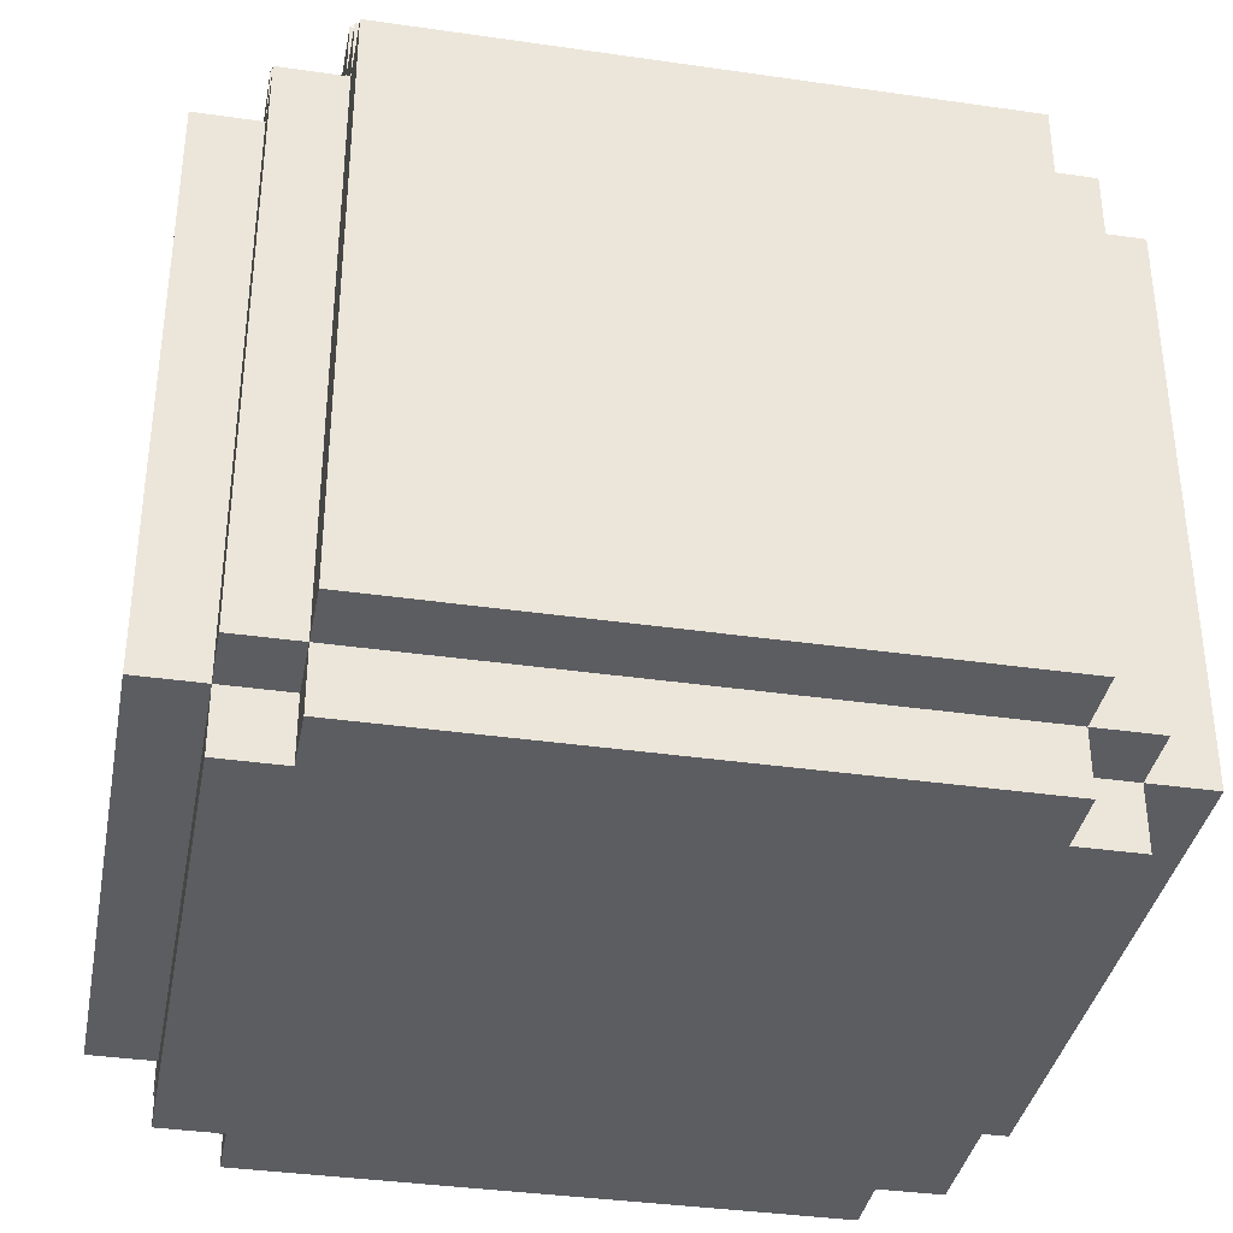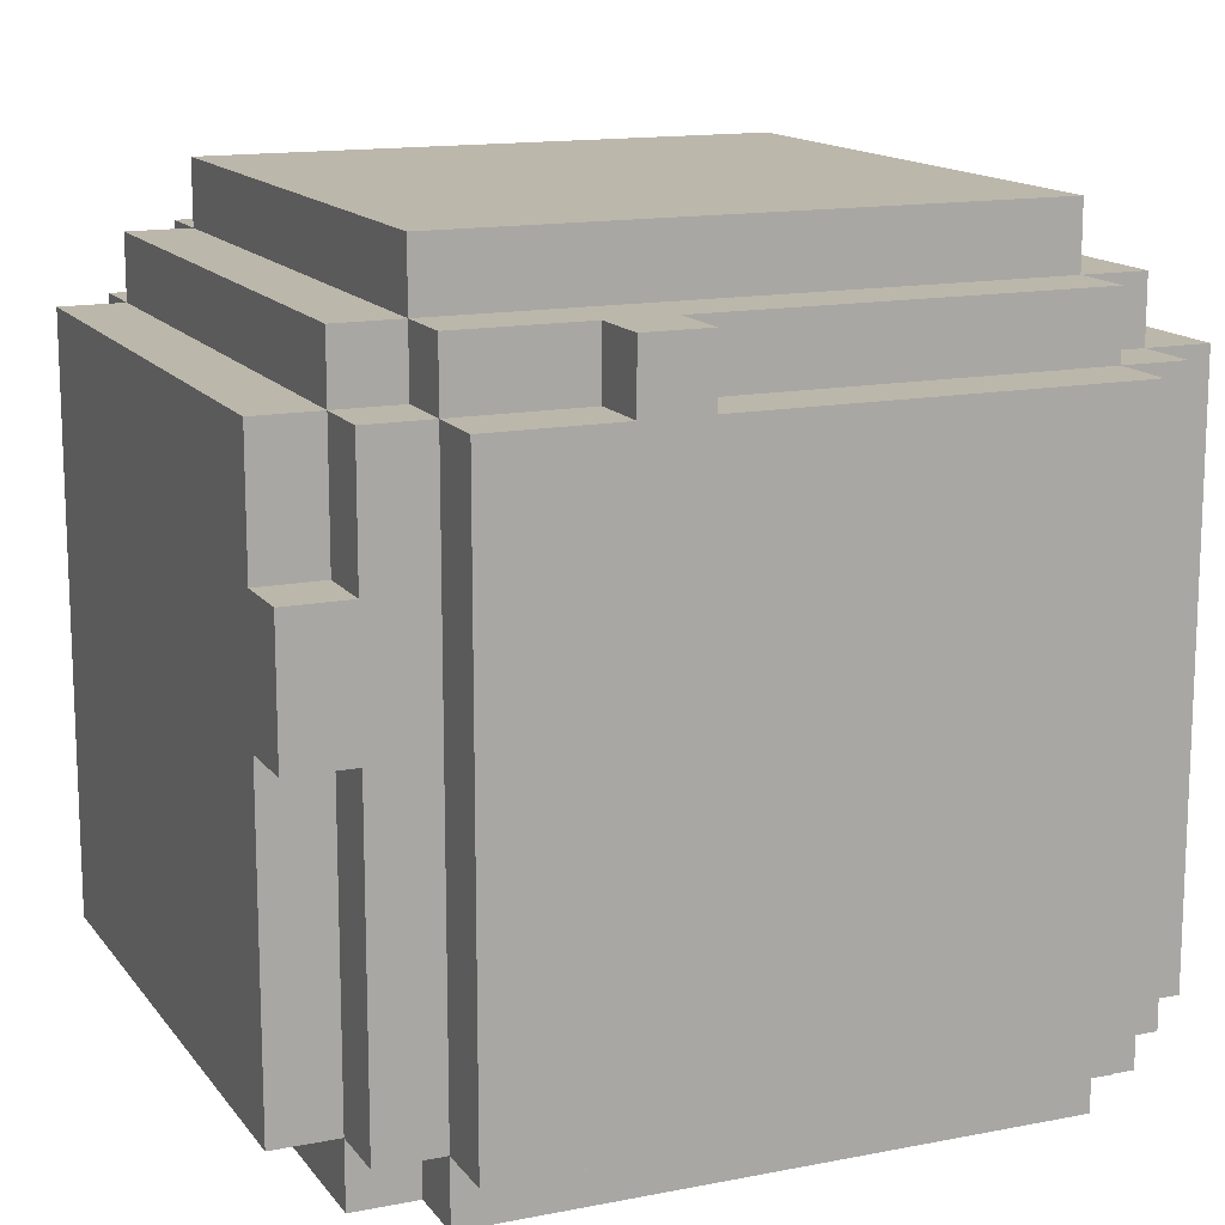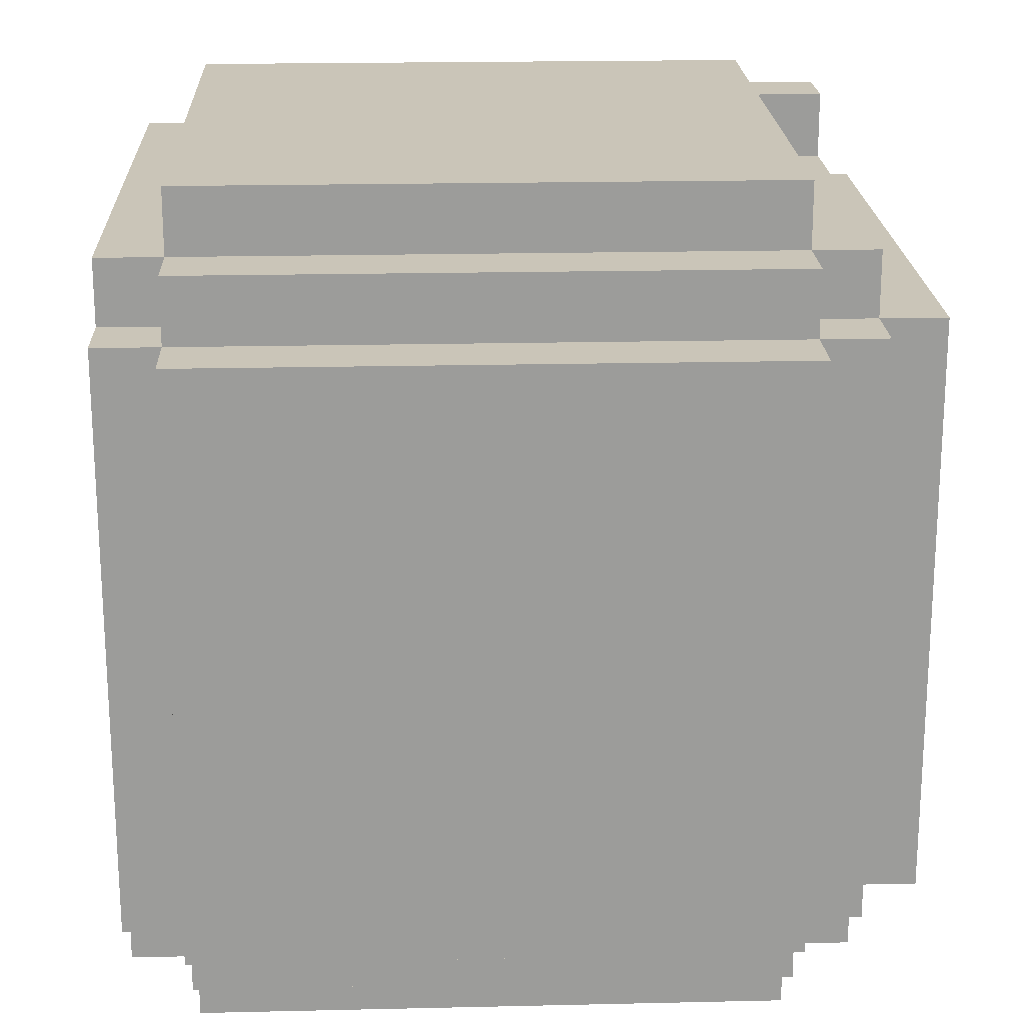
<metadata>
{"format":"obj","ext":"obj","renderer":"f3d","projection":"perspective","resolution":1024,"background":"white","views":[{"elev":-36.7,"azim":169.4,"up":"+Y"},{"elev":14.3,"azim":-23.3,"up":"+Y"},{"elev":20.3,"azim":87.6,"up":"+Z"}]}
</metadata>
<code>
v -6.5 3 4.5
v -6.5 3 -4.5
v -6.5 4 3.5
v -6.5 4 2.5
v -6.5 6 1.5
v -6.5 6 0.5
v -6.5 7 3.5
v -6.5 7 2.5
v -6.5 7 1.5
v -6.5 7 0.5
v -6.5 8 5.5
v -6.5 8 4.5
v -6.5 8 2.5
v -6.5 8 1.5
v -6.5 8 -2.5
v -6.5 9 4.5
v -6.5 9 3.5
v -6.5 9 1.5
v -6.5 9 -1.5
v -6.5 9 -2.5
v -6.5 9 -3.5
v -6.5 10 5.5
v -6.5 10 4.5
v -6.5 10 -1.5
v -6.5 10 -2.5
v -6.5 11 -2.5
v -6.5 11 -3.5
v -6.5 12 4.5
v -6.5 12 3.5
v -6.5 12 2.5
v -6.5 12 -4.5
v -5.5 2 4.5
v -5.5 2 -4.5
v -5.5 3 5.5
v -5.5 3 4.5
v -5.5 3 -4.5
v -5.5 3 -5.5
v -5.5 8 5.5
v -5.5 8 4.5
v -5.5 10 5.5
v -5.5 10 4.5
v -5.5 12 5.5
v -5.5 12 4.5
v -5.5 12 3.5
v -5.5 12 2.5
v -5.5 12 -4.5
v -5.5 12 -5.5
v -5.5 13 4.5
v -5.5 13 3.5
v -5.5 13 2.5
v -5.5 13 -4.5
v -4.5 2 5.5
v -4.5 2 4.5
v -4.5 2 -4.5
v -4.5 2 -5.5
v -4.5 3 6.5
v -4.5 3 5.5
v -4.5 3 4.5
v -4.5 3 -4.5
v -4.5 3 -5.5
v -4.5 3 -6.5
v -4.5 12 6.5
v -4.5 12 5.5
v -4.5 12 4.5
v -4.5 12 -4.5
v -4.5 12 -5.5
v -4.5 12 -6.5
v -4.5 13 5.5
v -4.5 13 4.5
v -4.5 13 3.5
v -4.5 13 2.5
v -4.5 13 1.5
v -4.5 13 -4.5
v -4.5 13 -5.5
v -4.5 14 4.5
v -4.5 14 3.5
v -4.5 14 1.5
v -4.5 14 -4.5
v -2.5 12 6.5
v -2.5 12 5.5
v -2.5 13 6.5
v -2.5 13 5.5
v -1.5 12 6.5
v -1.5 12 5.5
v -1.5 13 6.5
v -1.5 13 5.5
v 4.5 2 5.5
v 4.5 2 4.5
v 4.5 2 -4.5
v 4.5 2 -5.5
v 4.5 3 6.5
v 4.5 3 5.5
v 4.5 3 4.5
v 4.5 3 -4.5
v 4.5 3 -5.5
v 4.5 3 -6.5
v 4.5 12 6.5
v 4.5 12 5.5
v 4.5 12 4.5
v 4.5 12 -4.5
v 4.5 12 -5.5
v 4.5 12 -6.5
v 4.5 13 5.5
v 4.5 13 4.5
v 4.5 13 3.5
v 4.5 13 2.5
v 4.5 13 -4.5
v 4.5 13 -5.5
v 4.5 14 4.5
v 4.5 14 3.5
v 4.5 14 2.5
v 4.5 14 -4.5
v 5.5 2 4.5
v 5.5 2 -4.5
v 5.5 3 5.5
v 5.5 3 4.5
v 5.5 3 -4.5
v 5.5 3 -5.5
v 5.5 5 4.5
v 5.5 6 4.5
v 5.5 10 4.5
v 5.5 12 5.5
v 5.5 12 4.5
v 5.5 12 3.5
v 5.5 12 2.5
v 5.5 12 -4.5
v 5.5 12 -5.5
v 5.5 13 4.5
v 5.5 13 3.5
v 5.5 13 2.5
v 5.5 13 -4.5
v 6.5 3 4.5
v 6.5 3 -4.5
v 6.5 5 4.5
v 6.5 5 2.5
v 6.5 6 4.5
v 6.5 6 3.5
v 6.5 6 -1.5
v 6.5 6 -3.5
v 6.5 7 -2.5
v 6.5 7 -3.5
v 6.5 8 2.5
v 6.5 8 1.5
v 6.5 8 0.5
v 6.5 8 -1.5
v 6.5 8 -2.5
v 6.5 8 -3.5
v 6.5 9 3.5
v 6.5 9 2.5
v 6.5 9 1.5
v 6.5 9 0.5
v 6.5 9 -0.5
v 6.5 9 -2.5
v 6.5 10 4.5
v 6.5 10 2.5
v 6.5 10 1.5
v 6.5 10 -0.5
v 6.5 10 -2.5
v 6.5 10 -3.5
v 6.5 11 3.5
v 6.5 11 1.5
v 6.5 12 4.5
v 6.5 12 3.5
v 6.5 12 -4.5
v -4.5 3 6.5
v -4.5 12 6.5
v -2.5 11 6.5
v -2.5 12 6.5
v -2.5 13 6.5
v -1.5 6 6.5
v -1.5 11 6.5
v -1.5 12 6.5
v -1.5 13 6.5
v -0.5 6 6.5
v -0.5 8 6.5
v -0.5 9 6.5
v -0.5 12 6.5
v 0.5 7 6.5
v 0.5 8 6.5
v 0.5 9 6.5
v 1.5 8 6.5
v 1.5 9 6.5
v 2.5 7 6.5
v 2.5 9 6.5
v 4.5 3 6.5
v 4.5 12 6.5
v -6.5 8 5.5
v -6.5 10 5.5
v -5.5 3 5.5
v -5.5 8 5.5
v -5.5 10 5.5
v -5.5 12 5.5
v -4.5 2 5.5
v -4.5 3 5.5
v -4.5 12 5.5
v -4.5 13 5.5
v -2.5 12 5.5
v -2.5 13 5.5
v -1.5 12 5.5
v -1.5 13 5.5
v -0.5 12 5.5
v 4.5 2 5.5
v 4.5 3 5.5
v 4.5 12 5.5
v 4.5 13 5.5
v 5.5 3 5.5
v 5.5 12 5.5
v -6.5 3 4.5
v -6.5 8 4.5
v -6.5 10 4.5
v -6.5 12 4.5
v -5.5 2 4.5
v -5.5 3 4.5
v -5.5 8 4.5
v -5.5 10 4.5
v -5.5 12 4.5
v -5.5 13 4.5
v -4.5 2 4.5
v -4.5 3 4.5
v -4.5 12 4.5
v -4.5 13 4.5
v -4.5 14 4.5
v -2.5 13 4.5
v -2.5 14 4.5
v -1.5 13 4.5
v -1.5 14 4.5
v 4.5 2 4.5
v 4.5 3 4.5
v 4.5 12 4.5
v 4.5 13 4.5
v 4.5 14 4.5
v 5.5 2 4.5
v 5.5 3 4.5
v 5.5 5 4.5
v 5.5 6 4.5
v 5.5 10 4.5
v 5.5 12 4.5
v 5.5 13 4.5
v 6.5 3 4.5
v 6.5 5 4.5
v 6.5 6 4.5
v 6.5 10 4.5
v 6.5 12 4.5
v -6.5 3 -4.5
v -6.5 12 -4.5
v -5.5 2 -4.5
v -5.5 3 -4.5
v -5.5 12 -4.5
v -5.5 13 -4.5
v -4.5 2 -4.5
v -4.5 3 -4.5
v -4.5 12 -4.5
v -4.5 13 -4.5
v -4.5 14 -4.5
v -3.5 13 -4.5
v -3.5 14 -4.5
v -2.5 13 -4.5
v -2.5 14 -4.5
v 4.5 2 -4.5
v 4.5 3 -4.5
v 4.5 12 -4.5
v 4.5 13 -4.5
v 4.5 14 -4.5
v 5.5 2 -4.5
v 5.5 3 -4.5
v 5.5 12 -4.5
v 5.5 13 -4.5
v 6.5 3 -4.5
v 6.5 12 -4.5
v -5.5 3 -5.5
v -5.5 12 -5.5
v -4.5 2 -5.5
v -4.5 3 -5.5
v -4.5 12 -5.5
v -4.5 13 -5.5
v -3.5 12 -5.5
v -3.5 13 -5.5
v -2.5 12 -5.5
v -2.5 13 -5.5
v -1.5 12 -5.5
v 2.5 3 -5.5
v 3.5 3 -5.5
v 4.5 2 -5.5
v 4.5 3 -5.5
v 4.5 12 -5.5
v 4.5 13 -5.5
v 5.5 3 -5.5
v 5.5 12 -5.5
v -4.5 3 -6.5
v -4.5 12 -6.5
v -3.5 6 -6.5
v -3.5 12 -6.5
v -2.5 6 -6.5
v -2.5 8 -6.5
v -2.5 9 -6.5
v -2.5 11 -6.5
v -1.5 7 -6.5
v -1.5 8 -6.5
v -1.5 9 -6.5
v -1.5 11 -6.5
v -1.5 12 -6.5
v 0.5 4 -6.5
v 0.5 7 -6.5
v 1.5 5 -6.5
v 1.5 7 -6.5
v 2.5 3 -6.5
v 2.5 4 -6.5
v 2.5 5 -6.5
v 2.5 7 -6.5
v 2.5 8 -6.5
v 2.5 10 -6.5
v 3.5 3 -6.5
v 3.5 4 -6.5
v 3.5 8 -6.5
v 3.5 10 -6.5
v 4.5 3 -6.5
v 4.5 12 -6.5
v -4.5 2 5.5
v 4.5 2 5.5
v -5.5 2 4.5
v -4.5 2 4.5
v 4.5 2 4.5
v 5.5 2 4.5
v -5.5 2 -4.5
v -4.5 2 -4.5
v 4.5 2 -4.5
v 5.5 2 -4.5
v -4.5 2 -5.5
v 4.5 2 -5.5
v -4.5 3 6.5
v 4.5 3 6.5
v -5.5 3 5.5
v -4.5 3 5.5
v 4.5 3 5.5
v 5.5 3 5.5
v -6.5 3 4.5
v -5.5 3 4.5
v -4.5 3 4.5
v 4.5 3 4.5
v 5.5 3 4.5
v 6.5 3 4.5
v -6.5 3 -4.5
v -5.5 3 -4.5
v -4.5 3 -4.5
v 4.5 3 -4.5
v 5.5 3 -4.5
v 6.5 3 -4.5
v -5.5 3 -5.5
v -4.5 3 -5.5
v 2.5 3 -5.5
v 3.5 3 -5.5
v 4.5 3 -5.5
v 5.5 3 -5.5
v -4.5 3 -6.5
v 2.5 3 -6.5
v 3.5 3 -6.5
v 4.5 3 -6.5
v -6.5 8 5.5
v -5.5 8 5.5
v -6.5 8 4.5
v -5.5 8 4.5
v -6.5 10 5.5
v -5.5 10 5.5
v -6.5 10 4.5
v -5.5 10 4.5
v -4.5 12 6.5
v -2.5 12 6.5
v -1.5 12 6.5
v -0.5 12 6.5
v 4.5 12 6.5
v -5.5 12 5.5
v -4.5 12 5.5
v -2.5 12 5.5
v -1.5 12 5.5
v -0.5 12 5.5
v 4.5 12 5.5
v 5.5 12 5.5
v -6.5 12 4.5
v -5.5 12 4.5
v -4.5 12 4.5
v 4.5 12 4.5
v 5.5 12 4.5
v 6.5 12 4.5
v -6.5 12 3.5
v -5.5 12 3.5
v 5.5 12 3.5
v 6.5 12 3.5
v -6.5 12 2.5
v -5.5 12 2.5
v 5.5 12 2.5
v -6.5 12 -4.5
v -5.5 12 -4.5
v -4.5 12 -4.5
v 4.5 12 -4.5
v 5.5 12 -4.5
v 6.5 12 -4.5
v -5.5 12 -5.5
v -4.5 12 -5.5
v -3.5 12 -5.5
v -2.5 12 -5.5
v -1.5 12 -5.5
v 4.5 12 -5.5
v 5.5 12 -5.5
v -4.5 12 -6.5
v -3.5 12 -6.5
v -1.5 12 -6.5
v 4.5 12 -6.5
v -2.5 13 6.5
v -1.5 13 6.5
v -4.5 13 5.5
v -2.5 13 5.5
v -1.5 13 5.5
v 4.5 13 5.5
v -5.5 13 4.5
v -4.5 13 4.5
v -2.5 13 4.5
v -1.5 13 4.5
v 4.5 13 4.5
v 5.5 13 4.5
v -5.5 13 3.5
v -4.5 13 3.5
v 4.5 13 3.5
v 5.5 13 3.5
v -5.5 13 2.5
v -4.5 13 2.5
v 4.5 13 2.5
v 5.5 13 2.5
v -4.5 13 1.5
v -5.5 13 -4.5
v -4.5 13 -4.5
v -3.5 13 -4.5
v -2.5 13 -4.5
v 4.5 13 -4.5
v 5.5 13 -4.5
v -4.5 13 -5.5
v -3.5 13 -5.5
v -2.5 13 -5.5
v 4.5 13 -5.5
v -4.5 14 4.5
v -2.5 14 4.5
v -1.5 14 4.5
v 4.5 14 4.5
v -4.5 14 3.5
v -3.5 14 3.5
v -2.5 14 3.5
v -1.5 14 3.5
v 0.5 14 3.5
v 2.5 14 3.5
v 4.5 14 3.5
v -3.5 14 2.5
v -2.5 14 2.5
v -0.5 14 2.5
v 0.5 14 2.5
v 2.5 14 2.5
v 4.5 14 2.5
v -4.5 14 1.5
v -3.5 14 1.5
v -2.5 14 1.5
v -1.5 14 1.5
v -0.5 14 1.5
v 0.5 14 1.5
v 1.5 14 1.5
v 2.5 14 1.5
v -3.5 14 0.5
v -2.5 14 0.5
v 0.5 14 0.5
v 1.5 14 0.5
v -1.5 14 -0.5
v 0.5 14 -0.5
v -3.5 14 -1.5
v -2.5 14 -1.5
v -2.5 14 -2.5
v -1.5 14 -2.5
v -4.5 14 -4.5
v -3.5 14 -4.5
v -2.5 14 -4.5
v 4.5 14 -4.5
f 3 2 1
f 4 2 3
f 5 2 4
f 6 2 5
f 7 3 1
f 7 4 3
f 8 5 4
f 8 4 7
f 9 6 5
f 9 5 8
f 10 2 6
f 10 6 9
f 12 8 7
f 12 7 1
f 13 9 8
f 13 8 12
f 14 10 9
f 14 9 13
f 15 2 10
f 15 10 14
f 16 12 11
f 16 13 12
f 17 13 16
f 18 14 13
f 18 15 14
f 19 15 18
f 20 2 15
f 20 15 19
f 21 2 20
f 22 16 11
f 23 17 16
f 23 16 22
f 24 19 18
f 24 20 19
f 24 21 20
f 25 21 24
f 26 21 25
f 26 25 24
f 27 2 21
f 27 21 26
f 28 17 23
f 29 13 17
f 29 17 28
f 30 26 24
f 30 13 29
f 30 18 13
f 30 27 26
f 30 24 18
f 31 2 27
f 31 27 30
f 35 33 32
f 36 33 35
f 38 35 34
f 39 35 38
f 42 41 40
f 43 41 42
f 46 37 36
f 47 37 46
f 48 44 43
f 49 45 44
f 49 44 48
f 50 46 45
f 50 45 49
f 51 46 50
f 57 53 52
f 58 53 57
f 59 55 54
f 60 55 59
f 62 57 56
f 63 57 62
f 66 61 60
f 67 61 66
f 68 64 63
f 69 64 68
f 73 66 65
f 74 66 73
f 75 70 69
f 76 72 71
f 76 70 75
f 76 71 70
f 77 73 72
f 77 72 76
f 78 73 77
f 81 80 79
f 82 80 81
f 83 84 85
f 85 84 86
f 87 88 92
f 92 88 93
f 89 90 94
f 94 90 95
f 91 92 97
f 97 92 98
f 95 96 101
f 101 96 102
f 98 99 103
f 103 99 104
f 100 101 107
f 107 101 108
f 104 105 109
f 105 106 110
f 109 105 110
f 106 107 111
f 110 106 111
f 111 107 112
f 113 114 116
f 116 114 117
f 115 116 119
f 115 119 120
f 115 120 121
f 115 121 122
f 122 121 123
f 117 118 126
f 126 118 127
f 123 124 128
f 124 125 129
f 128 124 129
f 125 126 130
f 129 125 130
f 130 126 131
f 132 133 134
f 134 133 135
f 134 135 136
f 136 135 137
f 135 133 138
f 138 133 139
f 138 139 140
f 139 133 141
f 140 139 141
f 137 135 142
f 135 138 142
f 142 138 143
f 143 138 144
f 138 140 145
f 144 138 145
f 140 141 146
f 145 140 146
f 141 133 147
f 146 141 147
f 136 137 148
f 137 142 148
f 142 143 148
f 148 143 149
f 143 144 150
f 149 143 150
f 145 146 151
f 150 144 151
f 144 145 151
f 146 147 151
f 151 147 152
f 152 147 153
f 136 148 154
f 148 149 154
f 149 150 155
f 154 149 155
f 150 151 155
f 151 152 155
f 155 152 156
f 152 153 157
f 156 152 157
f 153 147 158
f 157 153 158
f 147 133 159
f 158 147 159
f 155 156 160
f 154 155 160
f 157 158 161
f 160 156 161
f 156 157 161
f 158 159 161
f 154 160 162
f 160 161 163
f 162 160 163
f 161 159 164
f 163 161 164
f 159 133 164
f 167 166 165
f 168 166 167
f 170 167 165
f 171 169 168
f 171 167 170
f 171 168 167
f 172 169 171
f 173 169 172
f 174 170 165
f 174 171 170
f 174 172 171
f 175 172 174
f 176 172 175
f 177 172 176
f 178 175 174
f 179 176 175
f 179 175 178
f 180 177 176
f 180 176 179
f 181 179 178
f 181 180 179
f 182 177 180
f 182 180 181
f 183 178 174
f 183 181 178
f 183 182 181
f 184 177 182
f 184 182 183
f 185 174 165
f 185 183 174
f 185 184 183
f 186 177 184
f 186 184 185
f 190 188 187
f 191 188 190
f 194 190 189
f 194 192 191
f 194 191 190
f 195 192 194
f 197 196 195
f 198 196 197
f 201 200 199
f 202 194 193
f 203 194 202
f 204 200 201
f 205 200 204
f 206 204 203
f 207 204 206
f 213 209 208
f 214 209 213
f 215 211 210
f 216 211 215
f 218 213 212
f 219 213 218
f 220 217 216
f 221 217 220
f 223 222 221
f 224 222 223
f 225 224 223
f 226 224 225
f 230 226 225
f 231 226 230
f 232 228 227
f 233 228 232
f 237 230 229
f 238 230 237
f 239 234 233
f 240 235 234
f 240 234 239
f 241 236 235
f 241 235 240
f 242 237 236
f 242 236 241
f 243 237 242
f 244 245 247
f 247 245 248
f 246 247 250
f 250 247 251
f 248 249 252
f 252 249 253
f 253 254 255
f 255 254 256
f 255 256 257
f 257 256 258
f 257 258 262
f 262 258 263
f 259 260 264
f 264 260 265
f 261 262 266
f 266 262 267
f 265 266 268
f 268 266 269
f 270 271 273
f 273 271 274
f 274 275 276
f 276 275 277
f 276 277 278
f 278 277 279
f 278 279 280
f 272 273 281
f 272 281 282
f 272 282 283
f 283 282 284
f 280 279 285
f 285 279 286
f 284 285 287
f 287 285 288
f 289 290 291
f 291 290 292
f 289 291 293
f 291 292 293
f 293 292 294
f 294 292 295
f 295 292 296
f 293 294 297
f 294 295 298
f 297 294 298
f 295 296 299
f 298 295 299
f 296 292 300
f 299 296 300
f 300 292 301
f 289 293 302
f 293 297 302
f 297 298 303
f 302 297 303
f 302 303 304
f 303 298 305
f 304 303 305
f 289 302 306
f 302 304 307
f 306 302 307
f 304 305 308
f 307 304 308
f 305 298 309
f 308 305 309
f 298 299 310
f 309 298 310
f 300 301 310
f 299 300 310
f 310 301 311
f 306 307 312
f 308 309 313
f 312 307 313
f 307 308 313
f 309 310 313
f 310 311 314
f 313 310 314
f 311 301 315
f 314 311 315
f 313 314 316
f 312 313 316
f 314 315 316
f 315 301 317
f 316 315 317
f 321 319 318
f 322 319 321
f 324 321 320
f 324 323 322
f 324 322 321
f 325 323 324
f 326 323 325
f 327 323 326
f 328 326 325
f 329 326 328
f 333 331 330
f 334 331 333
f 337 333 332
f 338 333 337
f 339 335 334
f 340 335 339
f 342 337 336
f 343 337 342
f 346 341 340
f 347 341 346
f 348 344 343
f 349 344 348
f 352 346 345
f 353 346 352
f 354 350 349
f 355 351 350
f 355 350 354
f 356 352 351
f 356 351 355
f 357 352 356
f 360 359 358
f 361 359 360
f 362 363 364
f 364 363 365
f 366 367 372
f 372 367 373
f 368 369 374
f 369 370 375
f 374 369 375
f 375 370 376
f 371 372 379
f 379 372 380
f 376 377 381
f 381 377 382
f 378 379 384
f 384 379 385
f 382 383 386
f 386 383 387
f 384 385 388
f 388 385 389
f 386 387 390
f 388 389 391
f 391 389 392
f 390 387 395
f 395 387 396
f 392 393 397
f 397 393 398
f 394 395 402
f 402 395 403
f 398 399 404
f 400 401 405
f 404 399 405
f 399 400 405
f 401 402 406
f 405 401 406
f 406 402 407
f 408 409 411
f 411 409 412
f 410 411 415
f 411 412 416
f 415 411 416
f 412 413 417
f 416 412 417
f 417 413 418
f 414 415 420
f 420 415 421
f 418 419 422
f 422 419 423
f 420 421 424
f 424 421 425
f 422 423 426
f 426 423 427
f 424 425 428
f 424 428 429
f 429 428 430
f 426 427 433
f 433 427 434
f 430 431 435
f 431 432 436
f 435 431 436
f 432 433 437
f 436 432 437
f 437 433 438
f 439 440 443
f 443 440 444
f 440 441 445
f 444 440 445
f 441 442 446
f 445 441 446
f 446 442 447
f 447 442 448
f 448 442 449
f 444 445 450
f 443 444 450
f 445 446 450
f 450 446 451
f 446 447 452
f 447 448 453
f 452 447 453
f 448 449 454
f 453 448 454
f 454 449 455
f 443 450 456
f 450 451 456
f 456 451 457
f 451 446 458
f 457 451 458
f 446 452 459
f 458 446 459
f 452 453 460
f 459 452 460
f 453 454 461
f 460 453 461
f 461 454 462
f 454 455 463
f 462 454 463
f 458 459 464
f 457 458 464
f 456 457 464
f 460 461 464
f 461 462 464
f 459 460 464
f 464 462 465
f 465 462 466
f 462 463 467
f 466 462 467
f 465 466 468
f 466 467 469
f 468 466 469
f 456 464 470
f 464 465 470
f 465 468 471
f 470 465 471
f 470 471 472
f 471 468 472
f 468 469 473
f 472 468 473
f 456 470 474
f 470 472 475
f 474 470 475
f 472 473 476
f 475 472 476
f 463 455 477
f 476 473 477
f 467 463 477
f 469 467 477
f 473 469 477

</code>
